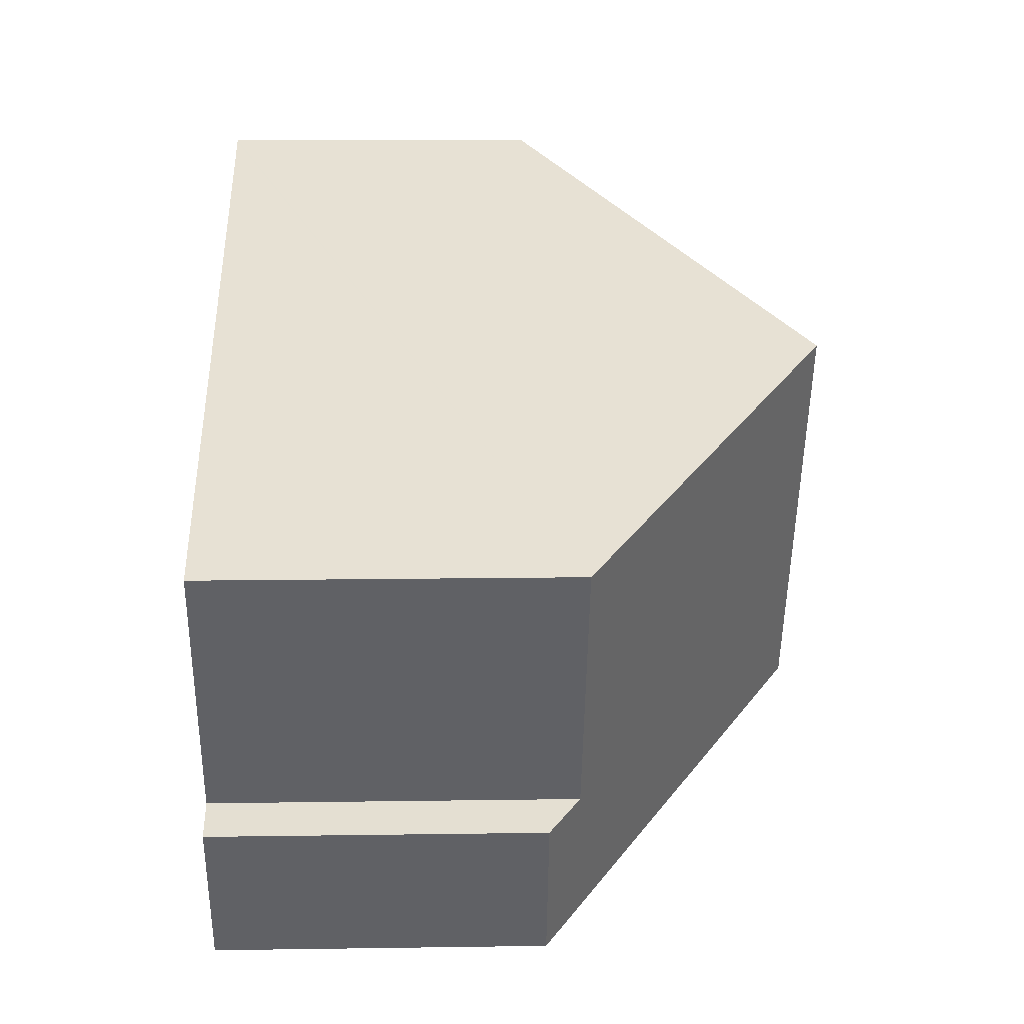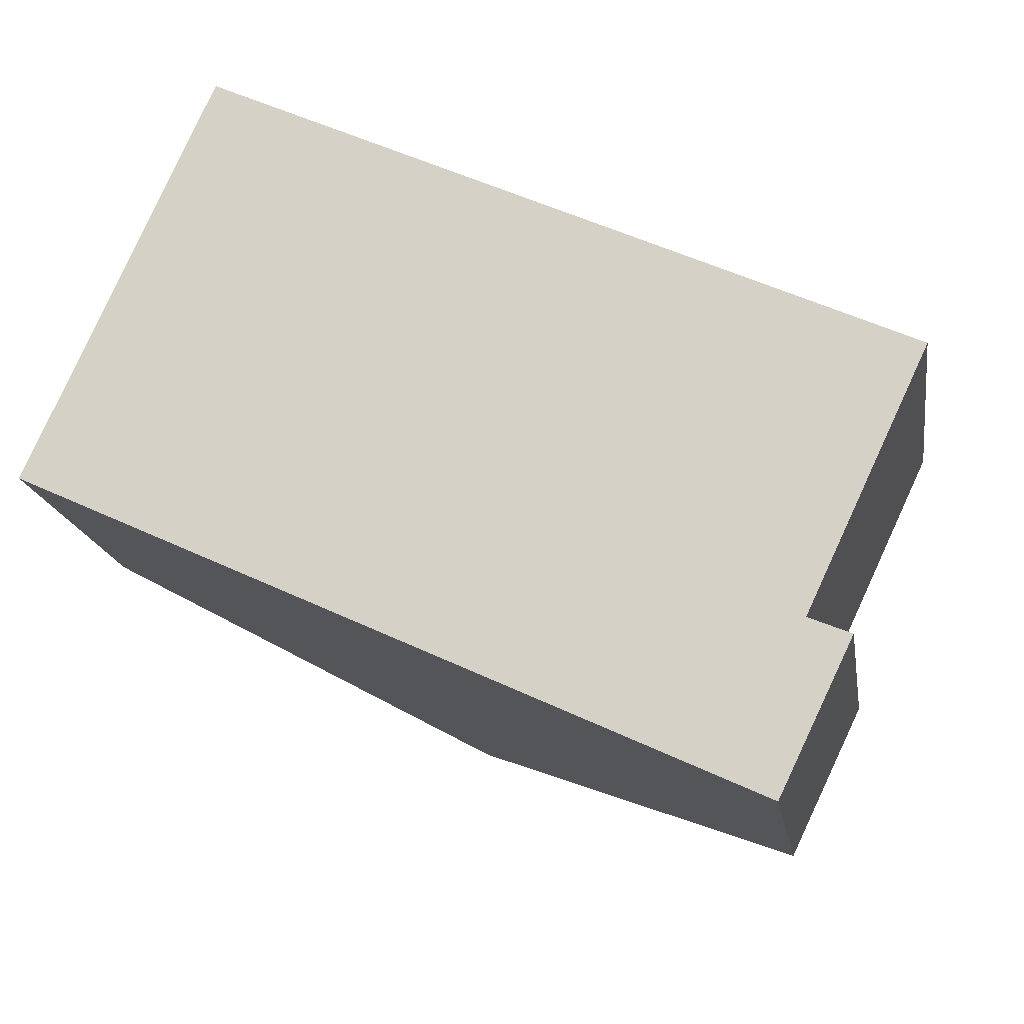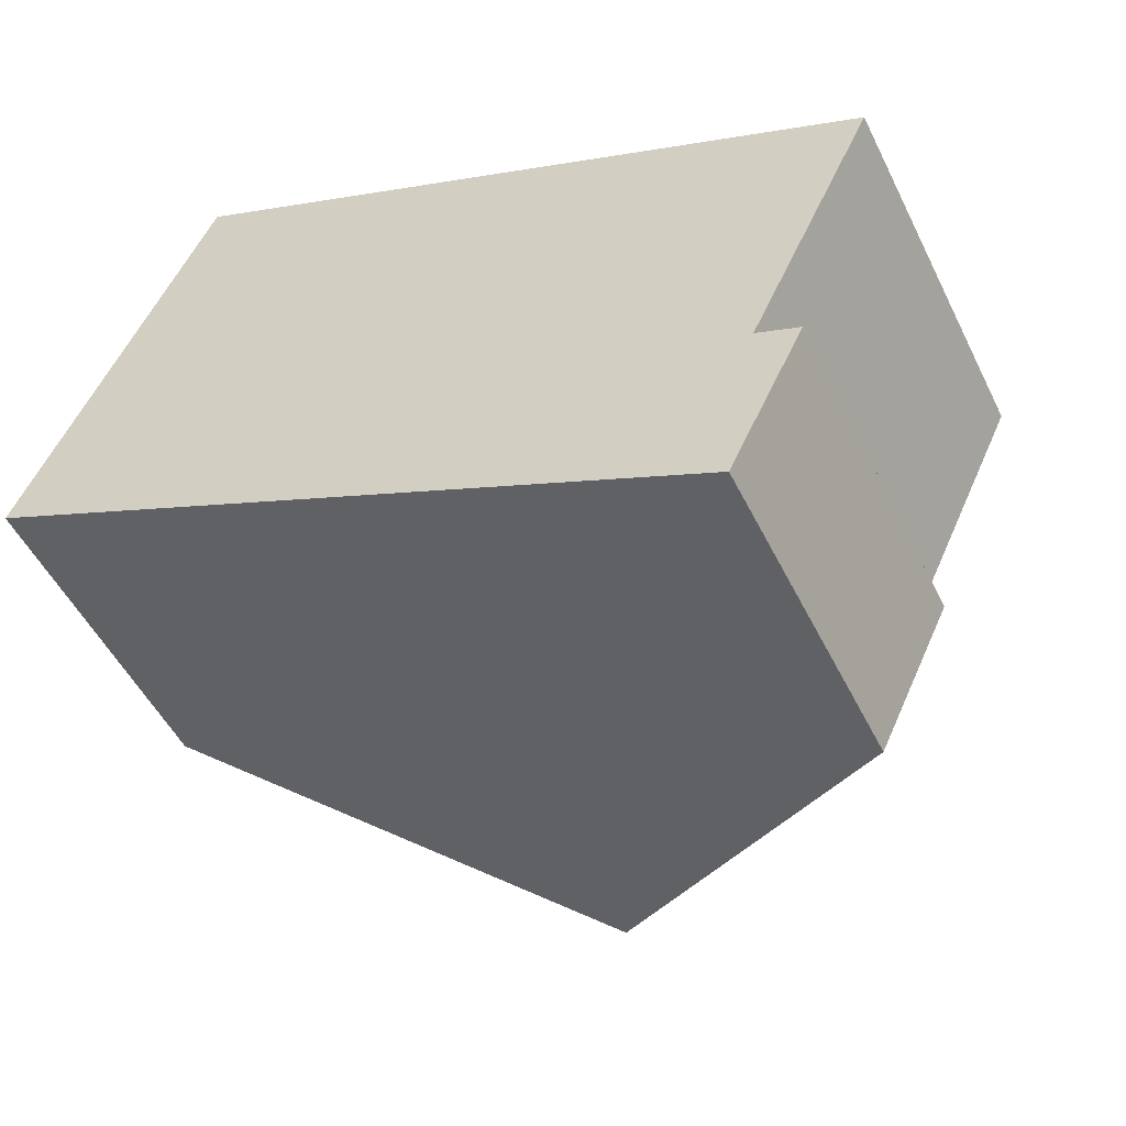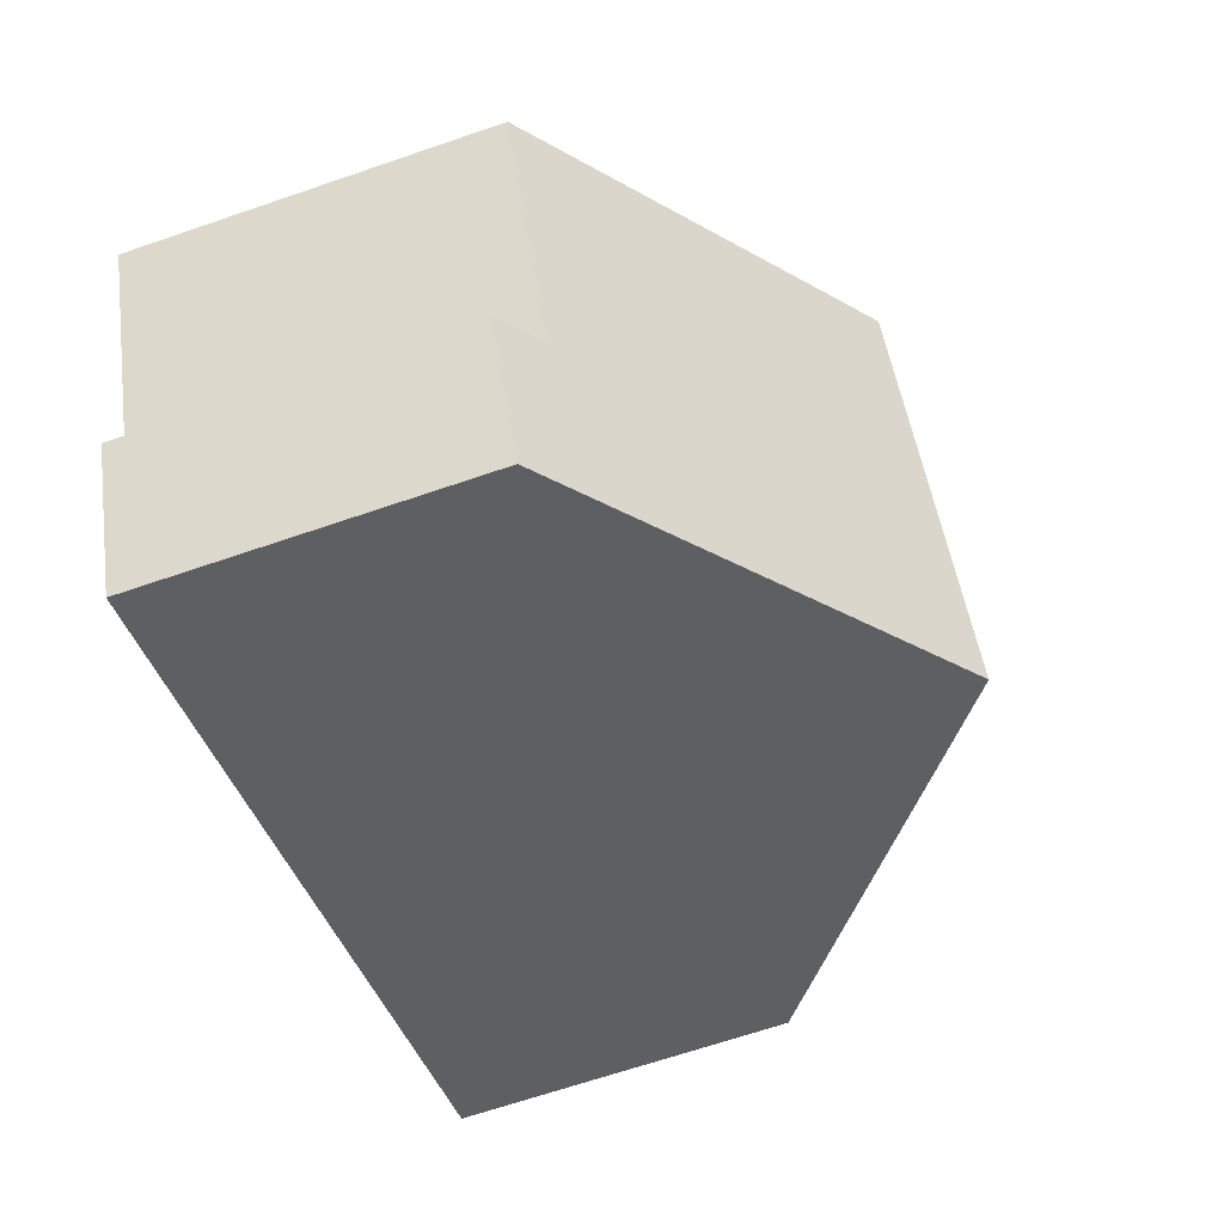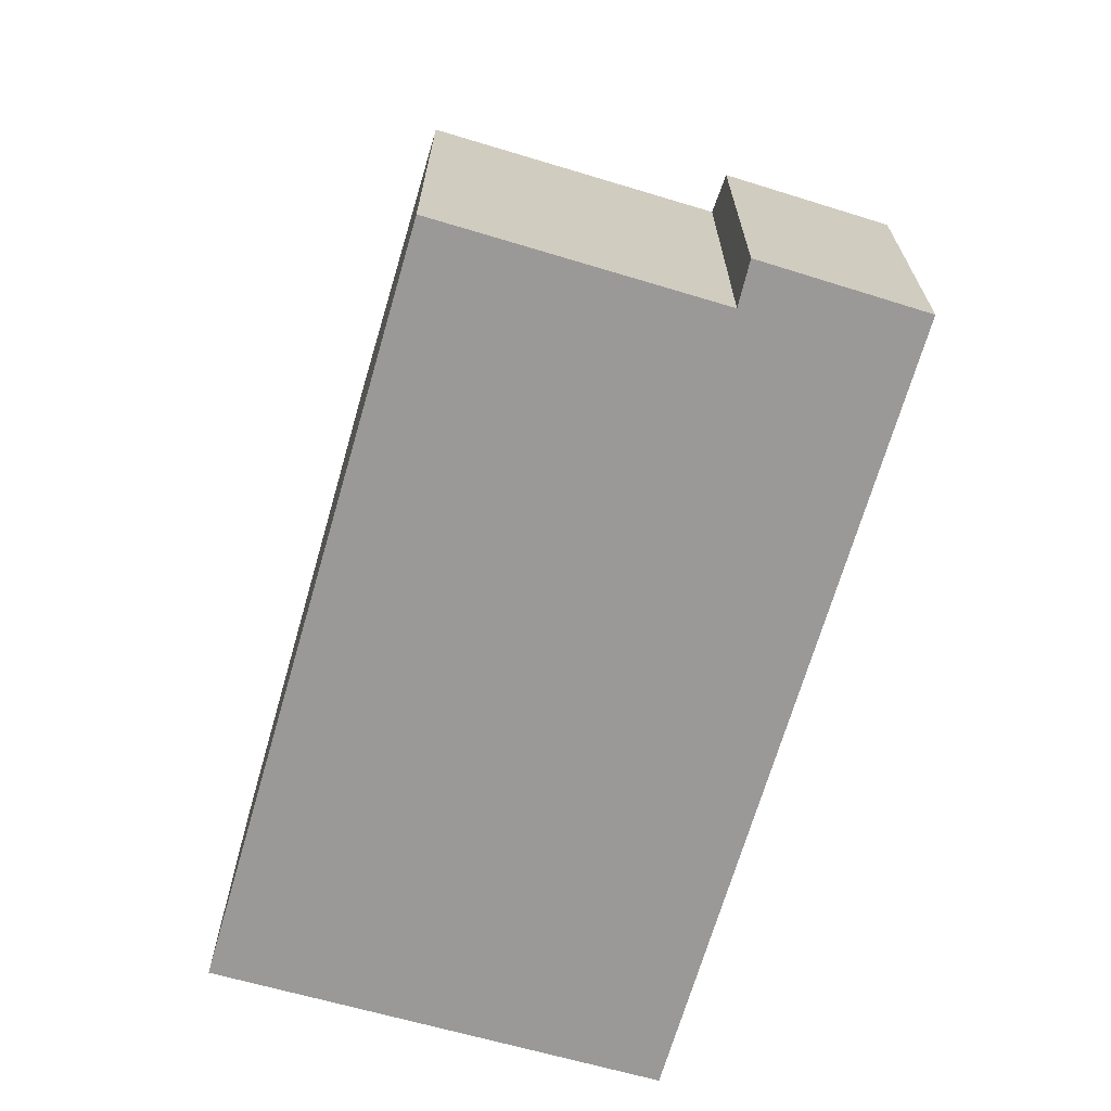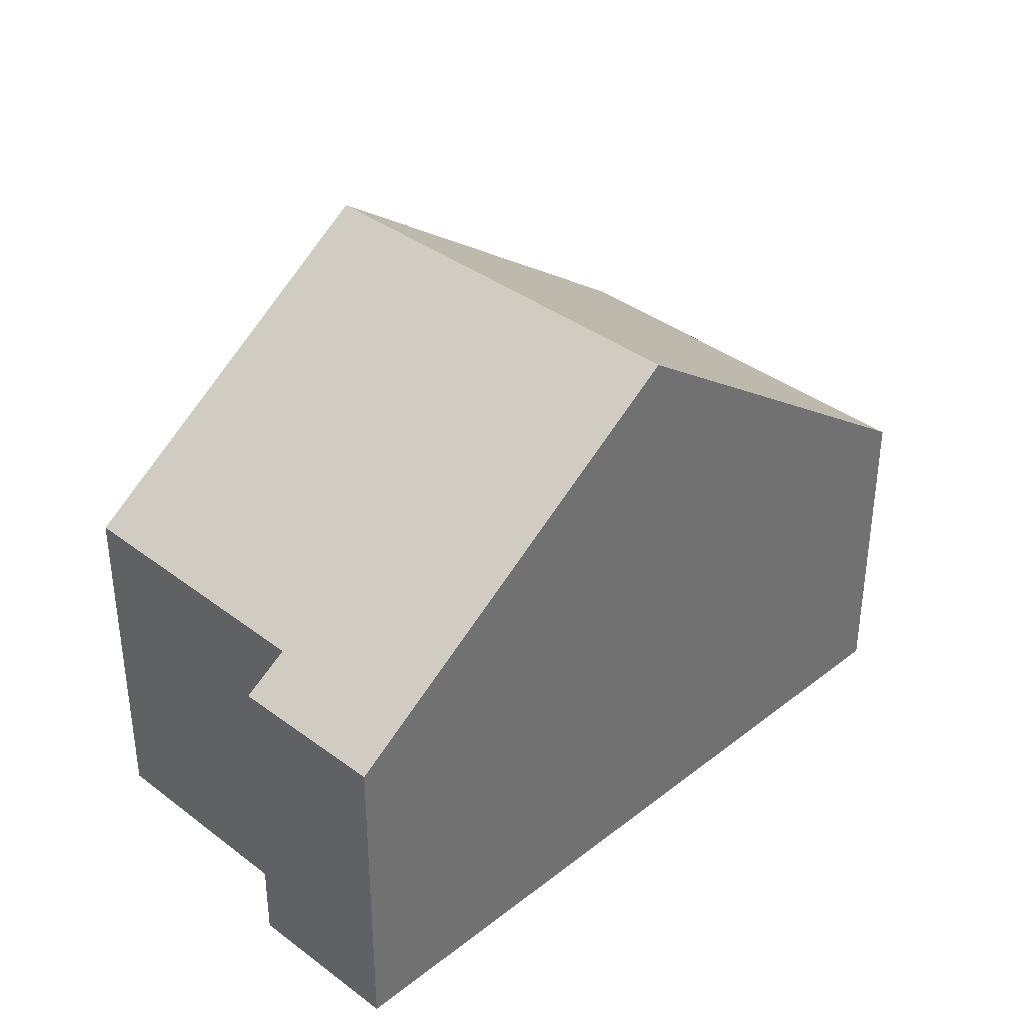
<metadata>
{"format":"obj","ext":"obj","renderer":"f3d","projection":"perspective","resolution":1024,"background":"white","views":[{"elev":14.5,"azim":88.2,"up":"+Z"},{"elev":-16.8,"azim":8.9,"up":"+Z"},{"elev":-50.5,"azim":25.6,"up":"+Z"},{"elev":-66.7,"azim":109.0,"up":"+Z"},{"elev":-68.9,"azim":98.5,"up":"+Y"},{"elev":37.1,"azim":159.7,"up":"+Y"}]}
</metadata>
<code>
v  2.835 4.946 6.22
v  1.948 4.946 4.356
v  2.79 4.912 6.24
v  8.494 9.287 3.622
v  0 5.025 3.077e-16
v  5.546 9.287 -2.572
v  11.96 5.018 -3.351
v  11.56 5.499 -2.58
v  12.2 5.016 -2.844
v  13.42 5.51 1.362
v  11.09 5.027 -5.143
v  2.79 -3.821e-16 6.24
v  2.835 -3.809e-16 6.22
v  8.494 -2.218e-16 3.622
v  13.42 -8.34e-17 1.362
v  11.56 1.58e-16 -2.58
v  12.2 1.741e-16 -2.844
v  11.09 3.149e-16 -5.143
v  11.96 2.052e-16 -3.351
v  5.546 1.575e-16 -2.572
v  0 0 0
v  1.948 -2.667e-16 4.356
g defaultobject
f 1 2 3
f 2 1 4
f 2 4 5
f 5 4 6
f 7 8 9
f 8 4 10
f 4 8 6
f 6 8 7
f 6 7 11
f 12 1 3
f 1 12 4
f 4 12 10
f 10 12 13
f 10 13 14
f 10 14 15
f 15 8 10
f 8 15 16
f 17 7 9
f 7 17 11
f 11 17 18
f 18 17 19
f 16 9 8
f 9 16 17
f 18 6 11
f 6 18 5
f 5 18 20
f 5 20 21
f 21 2 5
f 2 21 3
f 3 21 22
f 3 22 12
f 19 20 18
f 20 19 17
f 20 17 16
f 20 16 15
f 20 15 14
f 20 14 21
f 21 14 13
f 21 13 22
f 22 13 12

</code>
